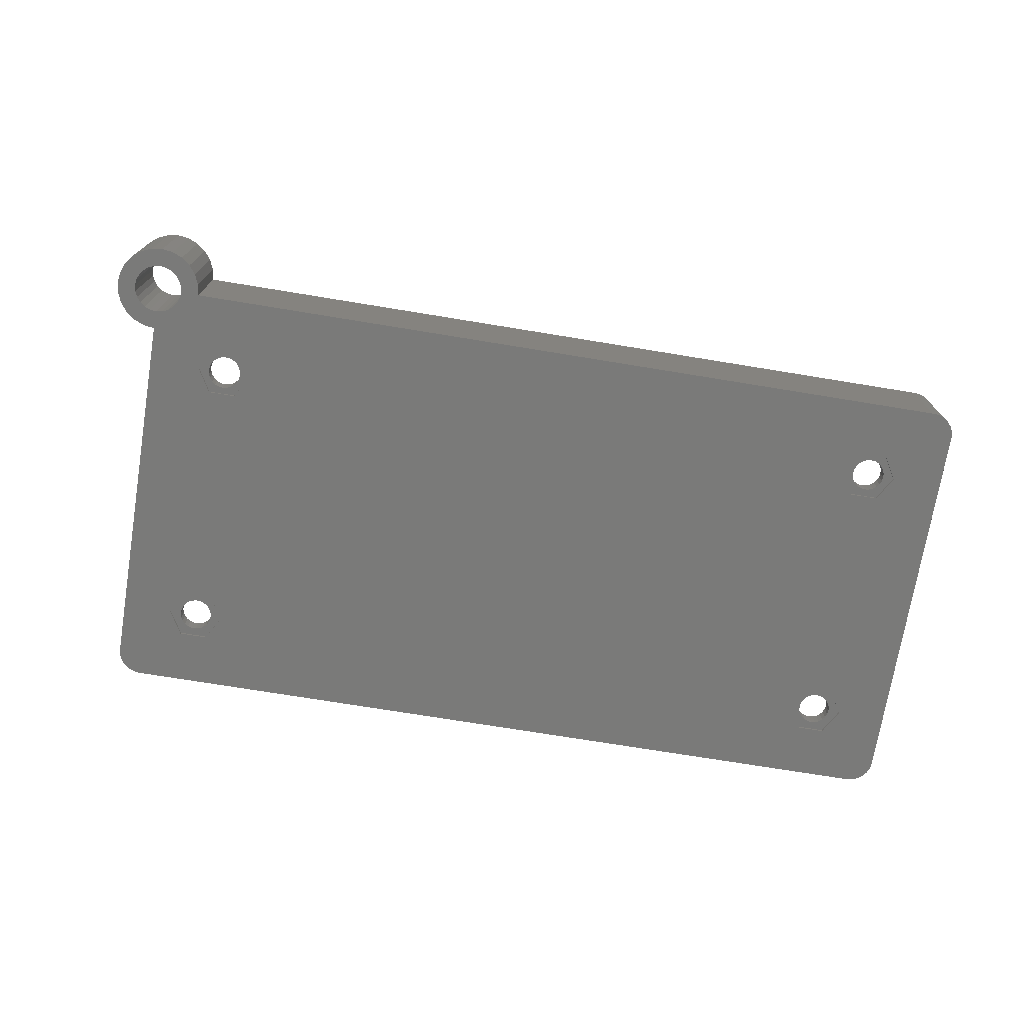
<metadata>
{"format":"stl","ext":"stl","renderer":"f3d","projection":"perspective","resolution":1024,"background":"white","views":[{"elev":-72.8,"azim":170.7,"up":"+Z"}]}
</metadata>
<code>
# stl→obj: 420 verts, 864 faces
v 97.43 73.47 0
v 97.15 73.68 -1.3
v 97.43 73.47 -1.3
v 97.15 73.68 0
v 95.09 72.49 -1.3
v 95.13 72.14 0
v 95.13 72.14 -1.3
v 95.09 72.49 0
v 97.65 73.18 -1.3
v 97.65 73.18 0
v 97.79 72.85 -1.3
v 97.79 72.85 0
v 97.84 72.49 0
v 97.84 72.49 -1.3
v 97.84 72.49 -0.7
v 97.79 72.14 -1.3
v 97.79 72.14 0
v 97.65 71.81 -1.3
v 97.65 71.81 0
v 95.13 72.85 -1.3
v 95.13 72.85 0
v 95.27 71.81 -1.3
v 95.49 71.52 0
v 95.49 71.52 -1.3
v 95.27 71.81 0
v 95.78 71.3 0
v 96.11 71.16 -1.3
v 95.78 71.3 -1.3
v 96.11 71.16 0
v 97.43 71.52 -1.3
v 97.43 71.52 0
v 161 99.99 6.5
v 161.5 100.1 -1.5
v 161 99.99 -1.5
v 161.5 100.1 6.5
v 97.15 71.3 0
v 97.15 71.3 -1.3
v 154.9 73.78 0
v 154.6 73.86 -1.3
v 154.9 73.78 -1.3
v 154.6 73.86 0
v 155.3 73.61 0
v 155.3 73.61 -1.3
v 96.46 71.12 -1.3
v 96.46 71.12 0
v 96.82 71.16 0
v 96.82 71.16 -1.3
v 162.9 101.5 6.5
v 162.7 101 -1.5
v 162.7 101 6.5
v 162.9 101.5 -1.5
v 155.5 73.37 0
v 155.5 73.37 -1.3
v 155.7 73.06 -1.3
v 155.7 73.06 0
v 155.8 72.72 -1.3
v 155.8 72.72 0
v 162 100.3 -1.5
v 162 100.3 6.5
v 155.8 72.36 -1.3
v 155.8 72.36 0
v 160.4 100.1 6.5
v 160.4 100.1 -1.5
v 155.7 72.01 -1.3
v 155.7 72.01 0
v 155.6 71.69 -1.3
v 155.6 71.69 0
v 155.3 71.43 -1.3
v 155.3 71.43 0
v 155 71.24 0
v 155 71.24 -1.3
v 95.27 73.18 -1.3
v 95.27 73.18 0
v 154.7 71.14 0
v 154.7 71.14 -1.3
v 154.3 71.12 0
v 154.3 71.12 -1.3
v 154 71.21 0
v 154 71.21 -1.3
v 153.7 71.37 0
v 153.7 71.37 -1.3
v 97.15 96.68 0
v 96.82 96.82 -1.3
v 97.15 96.68 -1.3
v 96.82 96.82 0
v 91.96 65.99 6.5
v 91.44 66.06 -1.5
v 91.96 65.99 -1.5
v 91.44 66.06 6.5
v 89.96 78.89 6.5
v 89.96 67.99 -1.5
v 89.96 67.99 6.5
v 89.97 78.89 3.992
v 89.97 92.89 6.5
v 89.97 92.89 0
v 89.97 92.89 3.992
v 89.96 78.89 0
v 89.97 100.1 -1.5
v 89.97 100.1 6.5
v 159.5 66.06 6.5
v 159 65.99 -1.5
v 159.5 66.06 -1.5
v 159 65.99 6.5
v 97.79 95.85 0
v 97.84 95.49 -1.3
v 97.84 95.49 0
v 97.79 95.85 -1.3
v 153.1 72.63 -1.3
v 153.1 72.27 0
v 153.1 72.27 -1.3
v 153.1 72.63 0
v 90.65 101.5 6.5
v 91.09 101.8 -1.5
v 90.65 101.5 -1.5
v 91.09 101.8 6.5
v 97.43 96.47 0
v 97.65 96.18 -1.3
v 97.65 96.18 0
v 97.43 96.47 -1.3
v 159 99.49 6.5
v 91.96 99.49 0
v 159 99.49 0
v 91.96 99.49 6.5
v 153.9 73.74 0
v 153.6 73.56 -1.3
v 153.9 73.74 -1.3
v 153.6 73.56 0
v 164.3 101.1 -1.5
v 164 100.2 6.5
v 164 100.2 -1.5
v 164.3 101.1 6.5
v 94.18 95.49 -1.5
v 95.29 74.52 -1.5
v 94.12 72.49 -1.5
v 95.32 93.51 -1.5
v 97.63 74.52 -1.5
v 97.61 93.51 -1.5
v 98.75 95.49 -1.5
v 98.81 72.49 -1.5
v 92.1 102 -1.5
v 95.32 97.47 -1.5
v 157.5 102 -1.5
v 97.61 97.47 -1.5
v 153.4 97.42 -1.5
v 152.2 95.49 -1.5
v 152.1 72.49 -1.5
v 155.6 97.42 -1.5
v 156.7 95.49 -1.5
v 156.8 72.49 -1.5
v 159.2 105 -1.5
v 159 102 -1.5
v 158.5 104.5 -1.5
v 159 102.5 -1.5
v 159.2 103 -1.5
v 160.1 105.4 -1.5
v 159.6 103.4 -1.5
v 160 103.7 -1.5
v 160.4 103.9 -1.5
v 161 105.5 -1.5
v 161 104 -1.5
v 161.9 105.4 -1.5
v 161.5 103.9 -1.5
v 162 103.7 -1.5
v 162.7 105 -1.5
v 162.4 103.4 -1.5
v 162.7 103 -1.5
v 162.9 102.5 -1.5
v 163.4 104.5 -1.5
v 163 102 -1.5
v 90.03 67.48 -1.5
v 90.07 100.6 -1.5
v 90.23 66.99 -1.5
v 90.3 101.1 -1.5
v 90.55 66.58 -1.5
v 90.96 66.26 -1.5
v 91.58 102 -1.5
v 95.29 70.46 -1.5
v 97.63 70.46 -1.5
v 153.3 70.48 -1.5
v 155.6 70.48 -1.5
v 157.6 102.9 -1.5
v 157.9 103.7 -1.5
v 159 101.5 -1.5
v 159.2 101 -1.5
v 159.6 100.6 -1.5
v 160 66.26 -1.5
v 160 100.3 -1.5
v 160.4 66.58 -1.5
v 160.7 66.99 -1.5
v 160.9 67.48 -1.5
v 161 67.99 -1.5
v 161 98.49 -1.5
v 161.9 98.61 -1.5
v 162.7 98.96 -1.5
v 162.4 100.6 -1.5
v 163.4 99.52 -1.5
v 164 103.7 -1.5
v 164.3 102.9 -1.5
v 164.5 102 -1.5
v 153.3 74.51 -1.5
v 153.4 93.57 -1.5
v 155.6 74.51 -1.5
v 155.6 93.57 -1.5
v 155.8 95.85 0
v 155.8 95.49 -1.3
v 155.8 95.49 0
v 155.8 95.85 -1.3
v 160.4 66.58 6.5
v 160.7 66.99 6.5
v 164.5 102 6.5
v 154.2 73.85 0
v 154.2 73.85 -1.3
v 95.78 73.68 0
v 95.49 73.47 -1.3
v 95.78 73.68 -1.3
v 95.49 73.47 0
v 154.5 94.12 0
v 154.8 94.16 -1.3
v 154.5 94.12 -1.3
v 154.8 94.16 0
v 156.7 95.49 -1.3
v 155.6 93.57 -1.3
v 155.8 95.14 -1.3
v 155.8 95.14 0
v 153.2 71.92 -1.3
v 153.4 71.62 0
v 153.4 71.62 -1.3
v 153.2 71.92 0
v 155.2 94.3 -1.3
v 155.2 94.3 0
v 153.3 94.81 -1.3
v 153.5 94.52 0
v 153.5 94.52 -1.3
v 153.3 94.81 0
v 154.1 94.16 0
v 154.1 94.16 -1.3
v 153.1 95.49 -1.3
v 153.1 95.14 0
v 153.1 95.14 -1.3
v 153.1 95.49 0
v 153.8 94.3 -1.3
v 153.8 94.3 0
v 153.3 96.18 -1.3
v 153.1 95.85 0
v 153.1 95.85 -1.3
v 153.3 96.18 0
v 153.8 96.68 0
v 153.5 96.47 -1.3
v 153.8 96.68 -1.3
v 153.5 96.47 0
v 154.5 96.87 0
v 154.1 96.82 -1.3
v 154.5 96.87 -1.3
v 154.1 96.82 0
v 155.2 96.68 0
v 154.8 96.82 -1.3
v 155.2 96.68 -1.3
v 154.8 96.82 0
v 155.4 96.47 0
v 155.7 96.18 -1.3
v 155.7 96.18 0
v 155.4 96.47 -1.3
v 97.79 95.14 0
v 97.65 94.81 -1.3
v 97.65 94.81 0
v 97.79 95.14 -1.3
v 97.15 94.3 0
v 97.43 94.52 -1.3
v 97.15 94.3 -1.3
v 97.43 94.52 0
v 96.46 94.12 0
v 96.82 94.16 -1.3
v 96.46 94.12 -1.3
v 96.82 94.16 0
v 95.78 94.3 0
v 96.11 94.16 -1.3
v 95.78 94.3 -1.3
v 96.11 94.16 0
v 95.27 94.81 -1.3
v 95.49 94.52 0
v 95.49 94.52 -1.3
v 95.27 94.81 0
v 91.58 102 6.5
v 92.1 102 6.5
v 90.03 67.48 6.5
v 90.23 66.99 6.5
v 159.2 105 6.5
v 160.1 105.4 6.5
v 160 66.26 6.5
v 161.9 98.61 6.5
v 161 98.49 6.5
v 90.3 101.1 6.5
v 90.07 100.6 6.5
v 157.6 102.9 6.5
v 157.5 102 6.5
v 90.96 66.26 6.5
v 90.55 66.58 6.5
v 153.3 73.29 -1.3
v 153.2 72.98 0
v 153.2 72.98 -1.3
v 153.3 73.29 0
v 96.46 96.87 0
v 96.11 96.82 -1.3
v 96.46 96.87 -1.3
v 96.11 96.82 0
v 96.82 73.82 0
v 96.46 73.87 -1.3
v 96.82 73.82 -1.3
v 96.46 73.87 0
v 95.13 95.85 -1.3
v 95.09 95.49 0
v 95.09 95.49 -1.3
v 95.13 95.85 0
v 163.4 99.52 6.5
v 162.7 98.96 6.5
v 95.27 96.18 -1.3
v 95.27 96.18 0
v 160.9 67.48 6.5
v 161 67.99 6.5
v 95.13 95.14 -1.3
v 95.13 95.14 0
v 155.7 94.81 0
v 155.4 94.52 -1.3
v 155.4 94.52 0
v 155.7 94.81 -1.3
v 164.3 102.9 6.5
v 95.49 96.47 -1.3
v 95.49 96.47 0
v 162.7 105 6.5
v 163.4 104.5 6.5
v 95.78 96.68 -1.3
v 95.78 96.68 0
v 164 103.7 6.5
v 158.5 104.5 6.5
v 161 105.5 6.5
v 157.9 103.7 6.5
v 161.9 105.4 6.5
v 152 66 7.05e-16
v 115.4 65.99 -0.6943
v 97.84 65.99 -0.6989
v 152 66 6.5
v 142 66 6.5
v 139.4 66 0.009135
v 142 66 7.05e-16
v 139.4 66 6.5
v 129.4 66 0.009135
v 115.4 65.99 6.5
v 129.4 66 6.5
v 95.36 65.99 0.005716
v 97.84 65.99 0.001076
v 95.36 65.99 6.5
v 159.6 100.6 6.5
v 160 100.3 6.5
v 159.2 101 6.5
v 159 101.5 6.5
v 159 102 6.5
v 159 102.5 6.5
v 159.2 103 6.5
v 159.6 103.4 6.5
v 160.4 103.9 6.5
v 160 103.7 6.5
v 161.5 103.9 6.5
v 161 104 6.5
v 162.4 103.4 6.5
v 162 103.7 6.5
v 162.7 103 6.5
v 162.9 102.5 6.5
v 163 102 6.5
v 162.4 100.6 6.5
v 96.11 73.82 -1.3
v 96.11 73.82 0
v 142 67.99 7.05e-16
v 142 67.99 6.5
v 155.6 97.42 -1.3
v 91.96 92.89 3.991
v 91.96 92.89 -0.0007219
v 91.96 78.89 -0.0007219
v 91.96 67.99 6.5
v 91.96 67.99 0
v 91.96 78.89 3.991
v 152 67.99 7.05e-16
v 159 67.99 6.5
v 159 67.99 0
v 152 67.99 6.5
v 152.1 72.49 -1.3
v 153.3 74.51 -1.3
v 155.6 74.51 -1.3
v 156.8 72.49 -1.3
v 139.4 67.99 6.5
v 115.4 67.99 0.005716
v 115.4 72.49 -0.7
v 115.4 67.99 -0.6943
v 115.4 72.49 0
v 115.4 67.99 6.5
v 129.4 67.99 0.009135
v 129.4 67.99 6.5
v 153.4 97.42 -1.3
v 139.4 67.99 0.009135
v 153.3 70.48 -1.3
v 155.6 70.48 -1.3
v 152.2 95.49 -1.3
v 153.4 93.57 -1.3
v 95.36 67.99 0.005716
v 98.81 72.49 -1.3
v 97.63 70.46 -1.3
v 97.63 74.52 -1.3
v 90.59 92.89 6.5
v 90.58 78.89 6.5
v 95.36 67.99 6.5
v 94.12 72.49 -1.3
v 95.29 74.52 -1.3
v 95.29 70.46 -1.3
v 98.75 95.49 -1.3
v 97.61 93.51 -1.3
v 97.61 97.47 -1.3
v 95.32 97.47 -1.3
v 94.18 95.49 -1.3
v 95.32 93.51 -1.3
v 90.59 92.89 3.992
v 90.59 78.89 3.992
f 1 2 3
f 2 1 4
f 5 6 7
f 6 5 8
f 1 9 10
f 9 1 3
f 10 11 12
f 11 10 9
f 13 14 15
f 14 13 12
f 14 12 11
f 13 16 17
f 16 13 15
f 14 16 15
f 17 18 19
f 18 17 16
f 20 8 5
f 8 20 21
f 22 23 24
f 23 22 25
f 26 27 28
f 27 26 29
f 7 25 22
f 25 7 6
f 19 30 31
f 30 19 18
f 32 33 34
f 33 32 35
f 36 30 37
f 30 36 31
f 38 39 40
f 39 38 41
f 42 40 43
f 40 42 38
f 29 44 27
f 44 29 45
f 46 37 47
f 37 46 36
f 48 49 50
f 49 48 51
f 52 43 53
f 43 52 42
f 45 47 44
f 47 45 46
f 52 54 55
f 54 52 53
f 55 56 57
f 56 55 54
f 35 58 33
f 58 35 59
f 57 60 61
f 60 57 56
f 62 34 63
f 34 62 32
f 61 64 65
f 64 61 60
f 65 66 67
f 66 65 64
f 67 68 69
f 68 67 66
f 70 68 71
f 68 70 69
f 72 21 20
f 21 72 73
f 74 71 75
f 71 74 70
f 76 75 77
f 75 76 74
f 78 77 79
f 77 78 76
f 80 79 81
f 79 80 78
f 82 83 84
f 83 82 85
f 86 87 88
f 87 86 89
f 90 91 92
f 91 90 93
f 94 95 96
f 91 97 98
f 97 91 93
f 98 97 95
f 98 95 94
f 98 94 99
f 100 101 102
f 101 100 103
f 104 105 106
f 105 104 107
f 108 109 110
f 109 108 111
f 112 113 114
f 113 112 115
f 116 117 118
f 117 116 119
f 120 121 122
f 121 120 123
f 124 125 126
f 125 124 127
f 128 129 130
f 129 128 131
f 132 133 134
f 133 132 135
f 133 135 136
f 136 135 137
f 136 137 138
f 136 138 139
f 140 132 134
f 132 140 141
f 141 140 142
f 141 142 143
f 143 142 138
f 138 142 139
f 139 142 144
f 139 144 145
f 139 145 146
f 144 142 147
f 147 142 148
f 148 142 149
f 150 151 152
f 151 150 153
f 153 150 154
f 154 150 155
f 154 155 156
f 156 155 157
f 157 155 158
f 158 155 159
f 158 159 160
f 160 159 161
f 160 161 162
f 162 161 163
f 163 161 164
f 163 164 165
f 165 164 166
f 166 164 167
f 167 164 168
f 167 168 169
f 98 170 91
f 170 98 171
f 170 171 172
f 172 171 173
f 172 173 174
f 174 173 114
f 174 114 175
f 175 114 113
f 175 113 87
f 87 113 176
f 87 176 88
f 88 176 140
f 88 140 134
f 88 134 177
f 88 177 101
f 101 177 178
f 101 178 139
f 101 139 179
f 179 139 146
f 101 179 180
f 101 180 149
f 101 149 142
f 101 142 181
f 101 181 182
f 101 182 152
f 101 152 151
f 101 151 183
f 101 183 102
f 102 183 184
f 102 184 185
f 102 185 186
f 186 185 187
f 186 187 188
f 188 187 63
f 188 63 189
f 189 63 34
f 189 34 190
f 190 34 191
f 191 34 192
f 192 34 33
f 192 33 193
f 193 33 58
f 193 58 194
f 194 58 195
f 194 195 49
f 194 49 51
f 194 51 196
f 196 51 169
f 196 169 168
f 196 168 197
f 196 197 130
f 130 197 198
f 130 198 128
f 128 198 199
f 145 200 146
f 200 145 201
f 200 201 202
f 202 201 203
f 202 203 148
f 202 148 149
f 204 205 206
f 205 204 207
f 189 208 188
f 208 189 209
f 199 131 128
f 131 199 210
f 116 84 119
f 84 116 82
f 211 126 212
f 126 211 124
f 213 214 215
f 214 213 216
f 217 218 219
f 218 217 220
f 221 203 222
f 203 221 148
f 206 223 224
f 223 206 205
f 225 226 227
f 226 225 228
f 220 229 218
f 229 220 230
f 231 232 233
f 232 231 234
f 235 219 236
f 219 235 217
f 237 238 239
f 238 237 240
f 232 241 233
f 241 232 242
f 243 244 245
f 244 243 246
f 239 234 231
f 234 239 238
f 23 28 24
f 28 23 26
f 247 248 249
f 248 247 250
f 245 240 237
f 240 245 244
f 251 252 253
f 252 251 254
f 248 246 243
f 246 248 250
f 255 256 257
f 256 255 258
f 254 249 252
f 249 254 247
f 259 260 261
f 260 259 262
f 258 253 256
f 253 258 251
f 263 264 265
f 264 263 266
f 259 257 262
f 257 259 255
f 267 268 269
f 268 267 270
f 261 207 204
f 207 261 260
f 271 272 273
f 272 271 274
f 265 268 270
f 268 265 264
f 275 276 277
f 276 275 278
f 274 269 272
f 269 274 267
f 279 280 281
f 280 279 282
f 278 273 276
f 273 278 271
f 280 277 281
f 277 280 275
f 283 140 176
f 140 283 284
f 285 172 286
f 172 285 170
f 287 155 150
f 155 287 288
f 289 102 186
f 102 289 100
f 290 192 193
f 192 290 291
f 292 171 293
f 171 292 173
f 294 142 295
f 142 294 181
f 208 186 188
f 186 208 289
f 296 174 175
f 174 296 297
f 298 299 300
f 299 298 301
f 302 303 304
f 303 302 305
f 306 307 308
f 307 306 309
f 125 301 298
f 301 125 127
f 310 311 312
f 311 310 313
f 314 194 196
f 194 314 315
f 300 111 108
f 111 300 299
f 316 313 310
f 313 316 317
f 226 81 227
f 81 226 80
f 191 318 190
f 318 191 319
f 190 209 189
f 209 190 318
f 315 193 194
f 193 315 290
f 320 282 279
f 282 320 321
f 85 304 83
f 304 85 302
f 322 323 324
f 323 322 325
f 192 319 191
f 319 192 291
f 230 323 229
f 323 230 324
f 198 210 199
f 210 198 326
f 327 317 316
f 317 327 328
f 106 266 263
f 266 106 105
f 329 168 164
f 168 329 330
f 305 331 303
f 331 305 332
f 4 308 2
f 308 4 306
f 332 327 331
f 327 332 328
f 168 333 197
f 333 168 330
f 242 236 241
f 236 242 235
f 41 212 39
f 212 41 211
f 334 150 152
f 150 334 287
f 288 159 155
f 159 288 335
f 284 142 140
f 142 284 295
f 336 181 294
f 181 336 182
f 118 107 104
f 107 118 117
f 337 164 161
f 164 337 329
f 224 325 322
f 325 224 223
f 112 173 292
f 173 112 114
f 293 98 99
f 98 293 171
f 130 314 196
f 314 130 129
f 335 161 159
f 161 335 337
f 197 326 198
f 326 197 333
f 92 170 285
f 170 92 91
f 115 176 113
f 176 115 283
f 89 175 87
f 175 89 296
f 312 321 320
f 321 312 311
f 334 182 336
f 182 334 152
f 101 338 88
f 338 101 103
f 88 338 339
f 88 339 340
f 338 103 341
f 342 343 344
f 343 342 345
f 339 346 347
f 346 339 344
f 344 339 338
f 346 344 343
f 347 346 348
f 88 349 86
f 349 88 340
f 349 340 350
f 86 349 351
f 286 174 297
f 174 286 172
f 110 228 225
f 228 110 109
f 352 187 185
f 187 352 353
f 183 354 184
f 354 183 355
f 153 356 151
f 356 153 357
f 156 358 154
f 358 156 359
f 360 157 158
f 157 360 361
f 353 63 187
f 63 353 62
f 362 160 162
f 160 362 363
f 184 352 185
f 352 184 354
f 364 163 165
f 163 364 365
f 151 355 183
f 355 151 356
f 366 167 367
f 167 366 166
f 154 357 153
f 357 154 358
f 368 51 48
f 51 368 169
f 361 156 157
f 156 361 359
f 50 195 369
f 195 50 49
f 363 158 160
f 158 363 360
f 365 162 163
f 162 365 362
f 59 195 58
f 195 59 369
f 364 166 366
f 166 364 165
f 367 169 368
f 169 367 167
f 214 73 72
f 73 214 216
f 309 370 307
f 370 309 371
f 371 215 370
f 215 371 213
f 372 342 344
f 342 372 373
f 374 148 221
f 148 374 147
f 121 375 376
f 377 378 379
f 378 377 380
f 378 380 123
f 123 380 375
f 123 375 121
f 381 382 383
f 382 381 384
f 120 383 382
f 383 120 122
f 200 385 146
f 385 200 386
f 387 149 388
f 149 387 202
f 342 389 345
f 389 342 373
f 390 391 392
f 391 390 393
f 394 395 390
f 395 394 396
f 374 144 147
f 144 374 397
f 393 15 391
f 15 393 13
f 398 373 372
f 373 398 389
f 399 180 179
f 180 399 400
f 386 108 385
f 108 386 300
f 300 386 298
f 298 386 125
f 125 386 126
f 126 386 387
f 126 387 212
f 212 387 39
f 39 387 40
f 40 387 43
f 43 387 53
f 53 387 54
f 54 387 388
f 54 388 56
f 56 388 60
f 385 110 399
f 110 385 108
f 399 110 225
f 399 225 227
f 399 227 81
f 399 81 79
f 399 79 400
f 400 79 77
f 400 77 75
f 400 75 71
f 400 71 68
f 400 68 66
f 400 66 64
f 400 64 388
f 388 64 60
f 348 394 347
f 394 348 396
f 144 401 145
f 401 144 397
f 145 402 201
f 402 145 401
f 384 338 341
f 338 384 381
f 402 203 201
f 203 402 222
f 146 399 179
f 399 146 385
f 339 15 340
f 15 339 391
f 391 339 392
f 401 245 237
f 245 401 397
f 245 397 243
f 243 397 248
f 248 397 249
f 249 397 252
f 252 397 374
f 252 374 253
f 253 374 256
f 256 374 257
f 257 374 262
f 262 374 260
f 260 374 221
f 260 221 207
f 207 221 205
f 401 239 402
f 239 401 237
f 402 239 231
f 402 231 233
f 402 233 241
f 402 241 236
f 402 236 222
f 222 236 219
f 222 219 218
f 222 218 229
f 222 229 323
f 222 323 325
f 222 325 221
f 221 325 223
f 221 223 205
f 15 350 340
f 350 15 13
f 387 200 202
f 200 387 386
f 388 180 400
f 180 388 149
f 381 111 240
f 111 381 109
f 109 381 228
f 228 381 226
f 226 381 80
f 80 381 383
f 80 383 78
f 78 383 76
f 76 383 74
f 74 383 70
f 70 383 69
f 69 383 67
f 67 383 65
f 65 383 61
f 61 383 206
f 121 302 122
f 302 121 305
f 305 121 332
f 332 121 328
f 328 121 317
f 317 121 313
f 313 121 311
f 311 121 8
f 122 302 85
f 122 85 82
f 122 82 116
f 122 116 118
f 122 118 104
f 122 104 106
f 122 106 247
f 247 106 393
f 247 393 250
f 250 393 395
f 250 395 246
f 246 395 398
f 398 395 343
f 246 398 244
f 244 398 372
f 244 372 240
f 240 372 381
f 381 372 338
f 122 247 254
f 122 254 251
f 122 251 258
f 122 258 255
f 122 255 259
f 122 259 261
f 122 261 204
f 122 204 206
f 122 206 383
f 111 238 240
f 238 111 299
f 238 299 234
f 234 299 301
f 234 301 232
f 232 301 127
f 232 127 242
f 242 127 124
f 242 124 235
f 235 124 211
f 235 211 217
f 217 211 41
f 217 41 220
f 220 41 38
f 220 38 230
f 230 38 42
f 230 42 324
f 324 42 52
f 324 52 322
f 322 52 55
f 322 55 224
f 224 55 57
f 224 57 206
f 206 57 61
f 350 403 349
f 403 350 23
f 23 350 26
f 26 350 29
f 29 350 45
f 45 350 46
f 46 350 36
f 36 350 31
f 31 350 19
f 19 350 17
f 17 350 13
f 377 95 97
f 95 377 376
f 376 377 379
f 376 379 121
f 121 379 403
f 121 403 8
f 8 403 6
f 6 403 25
f 25 403 23
f 21 311 8
f 311 21 321
f 321 21 73
f 321 73 282
f 282 73 216
f 282 216 280
f 280 216 213
f 280 213 275
f 275 213 371
f 275 371 278
f 278 371 309
f 278 309 271
f 271 309 306
f 271 306 274
f 274 306 4
f 274 4 267
f 267 4 1
f 267 1 270
f 270 1 10
f 270 10 265
f 265 10 12
f 265 12 263
f 263 12 13
f 263 13 106
f 106 13 393
f 395 393 390
f 343 395 346
f 338 372 344
f 404 178 405
f 178 404 139
f 406 139 404
f 139 406 136
f 395 348 346
f 348 395 396
f 407 99 94
f 99 407 293
f 293 407 292
f 292 407 112
f 285 90 92
f 90 285 408
f 408 285 286
f 408 286 297
f 408 297 296
f 408 296 407
f 407 296 112
f 112 296 115
f 115 296 89
f 115 89 283
f 283 89 86
f 283 86 378
f 378 86 409
f 409 86 351
f 103 384 341
f 384 103 382
f 382 103 100
f 382 100 120
f 120 100 356
f 356 100 355
f 355 100 354
f 354 100 352
f 352 100 289
f 352 289 353
f 353 289 208
f 353 208 62
f 62 208 209
f 62 209 32
f 32 209 318
f 32 318 319
f 32 319 291
f 32 291 35
f 35 291 290
f 35 290 59
f 59 290 315
f 59 315 369
f 369 315 50
f 50 315 48
f 48 315 314
f 48 314 368
f 283 123 284
f 123 283 378
f 284 123 120
f 284 120 295
f 295 120 294
f 294 120 336
f 336 120 334
f 334 120 356
f 334 356 287
f 287 356 357
f 287 357 358
f 287 358 288
f 288 358 359
f 288 359 361
f 288 361 360
f 288 360 335
f 335 360 363
f 335 363 362
f 335 362 337
f 337 362 365
f 337 365 329
f 329 365 364
f 329 364 366
f 329 366 367
f 329 367 330
f 330 367 368
f 330 368 314
f 330 314 129
f 330 129 333
f 333 129 131
f 333 131 326
f 326 131 210
f 133 410 134
f 410 133 411
f 412 178 177
f 178 412 405
f 403 351 349
f 351 403 409
f 347 392 339
f 392 347 394
f 392 394 390
f 411 5 410
f 5 411 20
f 20 411 72
f 72 411 214
f 214 411 215
f 215 411 406
f 215 406 370
f 370 406 307
f 307 406 308
f 308 406 2
f 2 406 3
f 3 406 9
f 9 406 404
f 9 404 11
f 11 404 14
f 5 412 410
f 412 5 7
f 412 7 22
f 412 22 24
f 412 24 28
f 412 28 405
f 405 28 27
f 405 27 44
f 405 44 47
f 405 47 37
f 405 37 30
f 405 30 18
f 405 18 404
f 404 18 16
f 404 16 14
f 389 343 345
f 343 389 398
f 134 412 177
f 412 134 410
f 406 133 136
f 133 406 411
f 378 403 379
f 403 378 409
f 413 137 414
f 137 413 138
f 415 138 413
f 138 415 143
f 415 141 143
f 141 415 416
f 141 417 132
f 417 141 416
f 132 418 135
f 418 132 417
f 418 137 135
f 137 418 414
f 416 312 417
f 312 416 310
f 310 416 316
f 316 416 327
f 327 416 331
f 331 416 415
f 331 415 303
f 303 415 304
f 304 415 83
f 83 415 84
f 84 415 119
f 119 415 117
f 117 415 413
f 117 413 107
f 107 413 105
f 312 418 417
f 418 312 320
f 418 320 279
f 418 279 281
f 418 281 277
f 418 277 414
f 414 277 276
f 414 276 273
f 414 273 272
f 414 272 269
f 414 269 268
f 414 268 264
f 414 264 413
f 413 264 266
f 413 266 105
f 375 95 376
f 95 375 96
f 96 375 419
f 97 380 377
f 380 97 93
f 380 93 420
f 90 420 93
f 420 90 408
f 419 94 96
f 94 419 407
f 408 419 420
f 419 408 407
f 375 420 419
f 420 375 380
f 375 420 419
f 420 375 380

</code>
